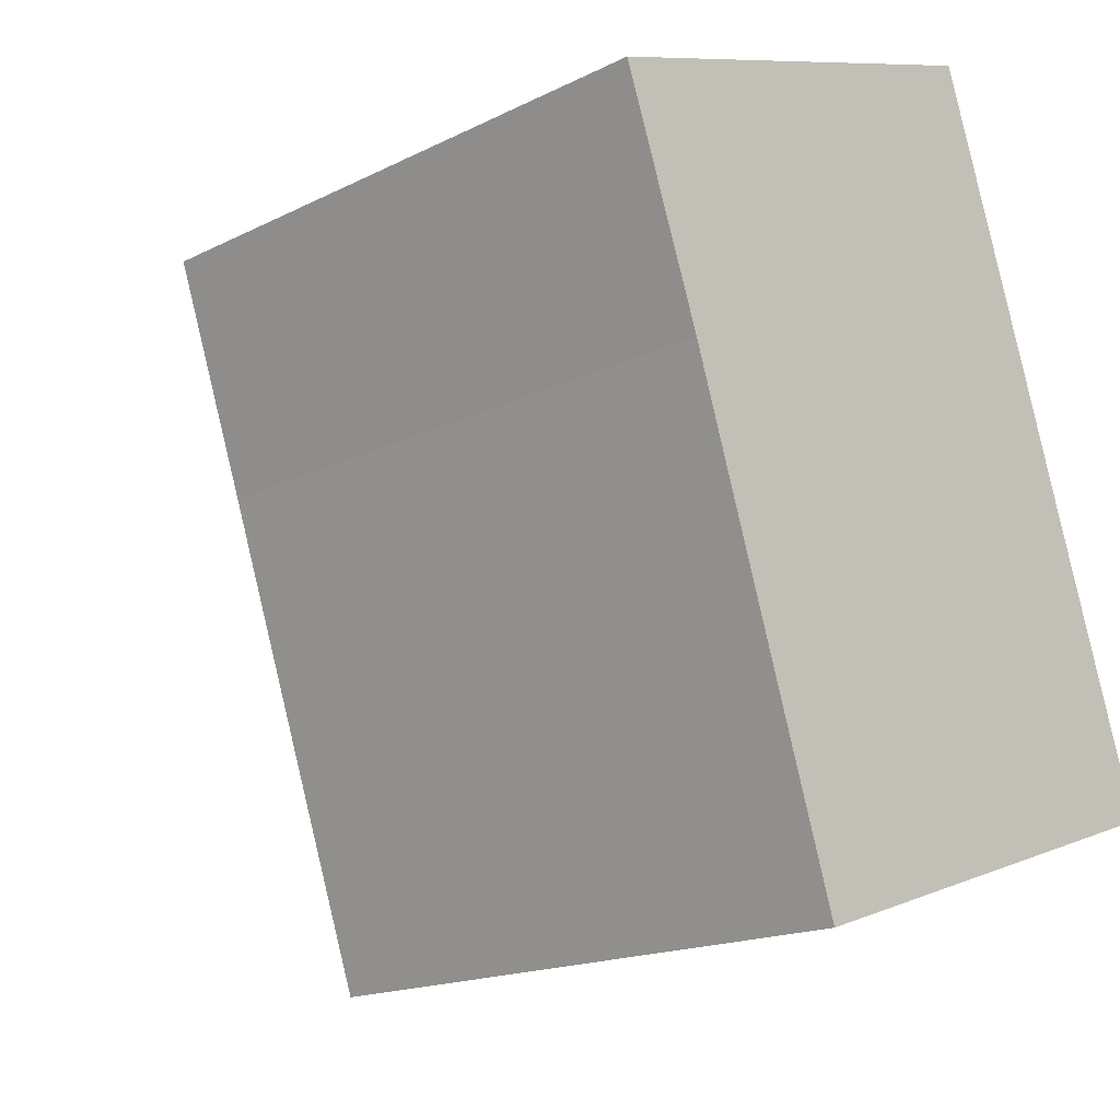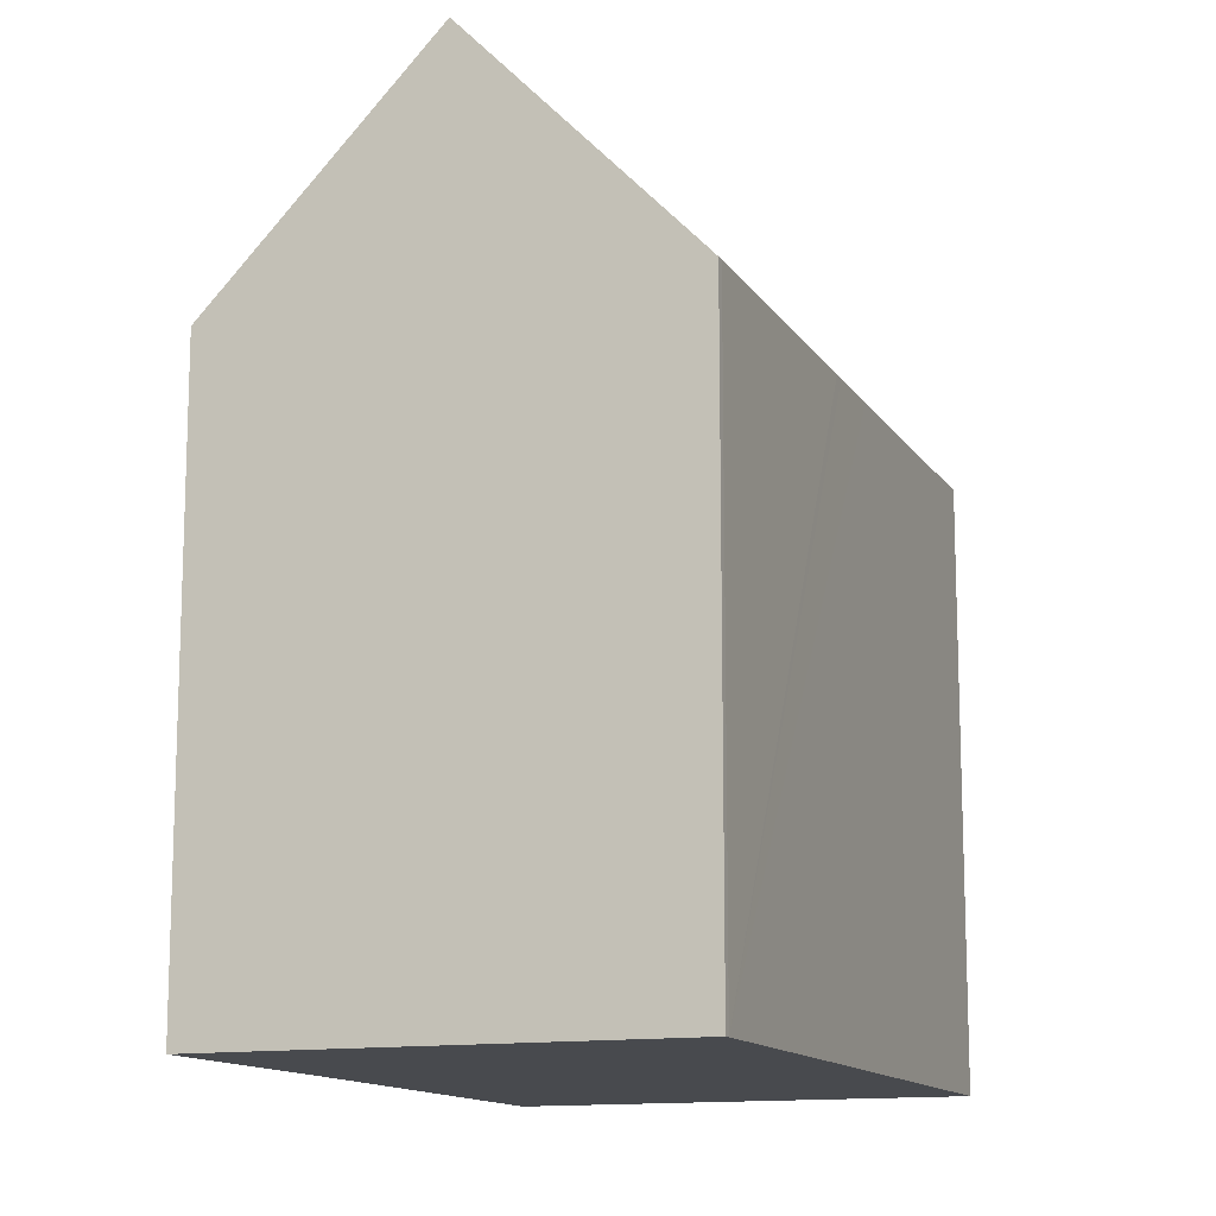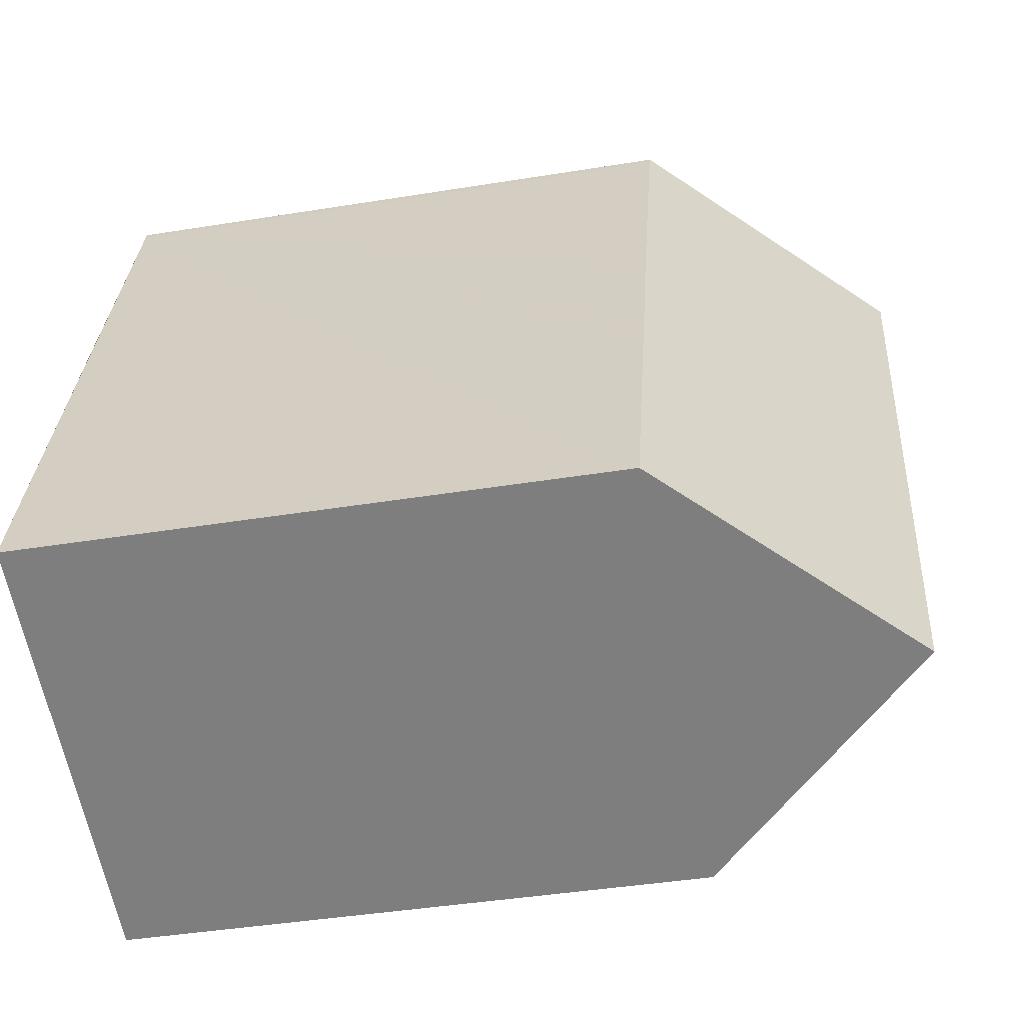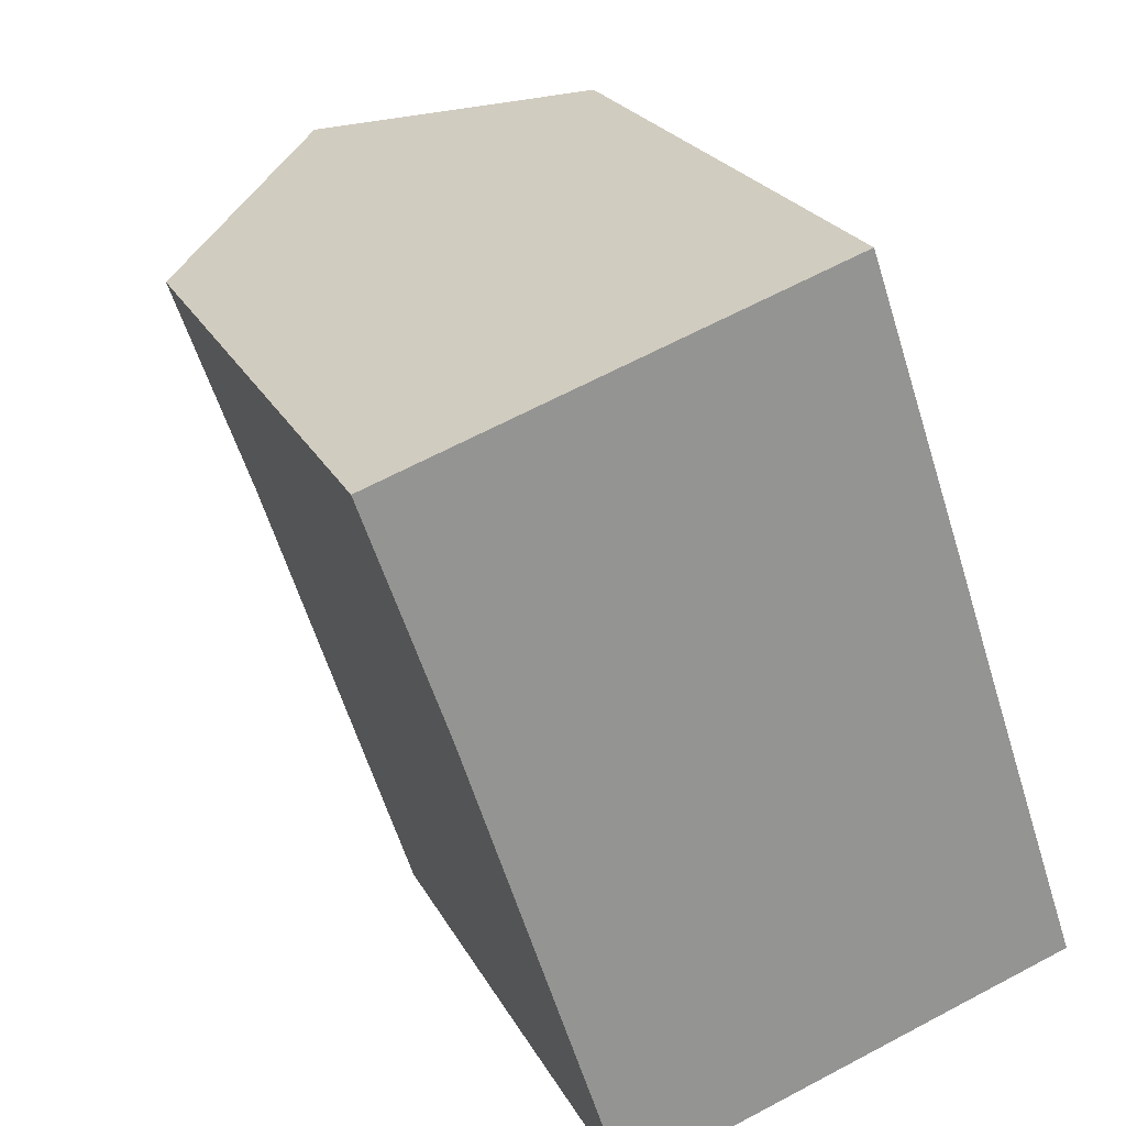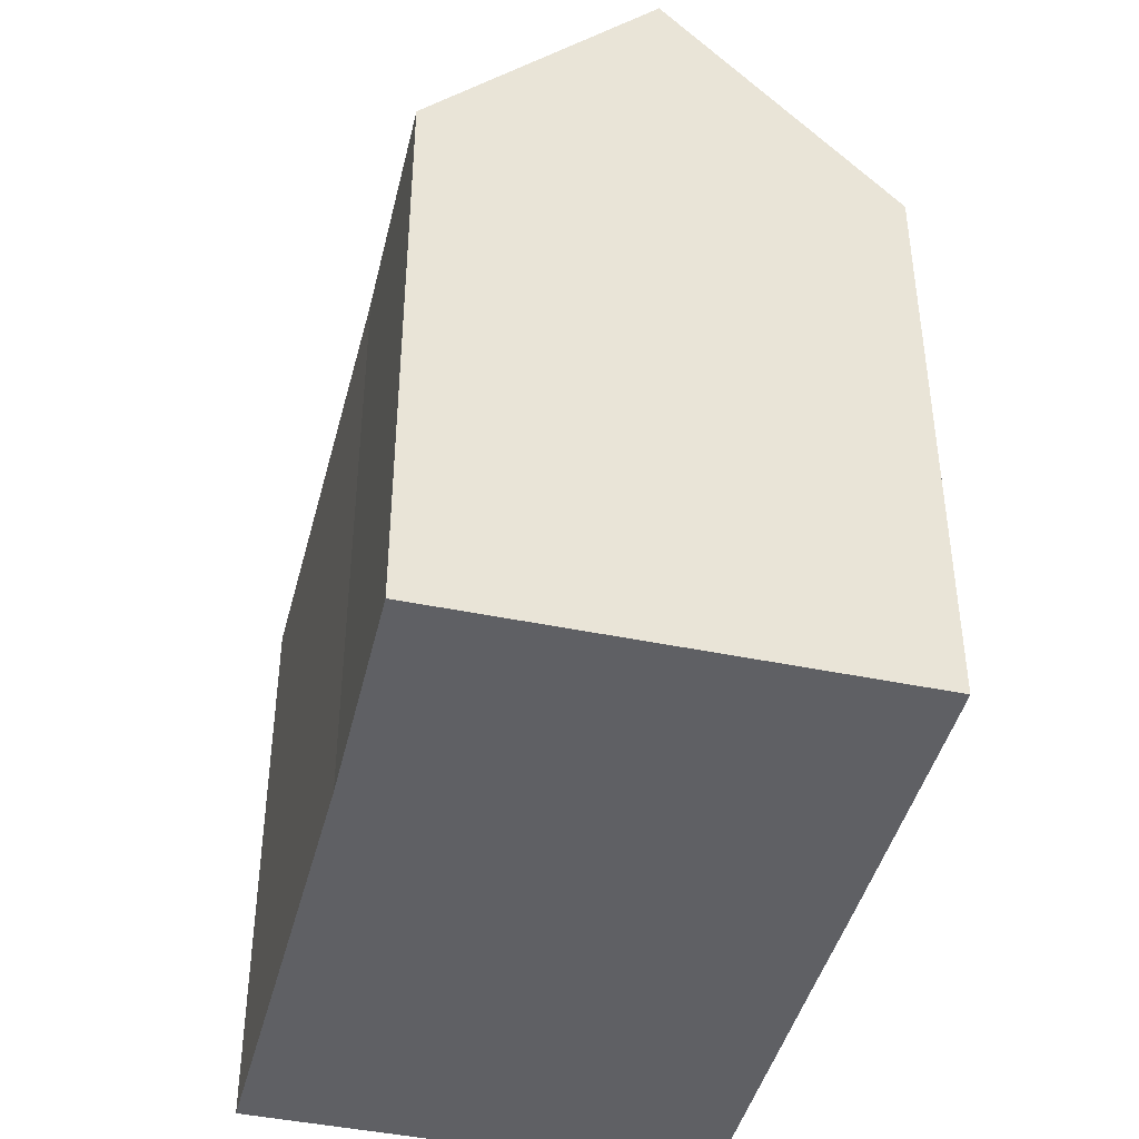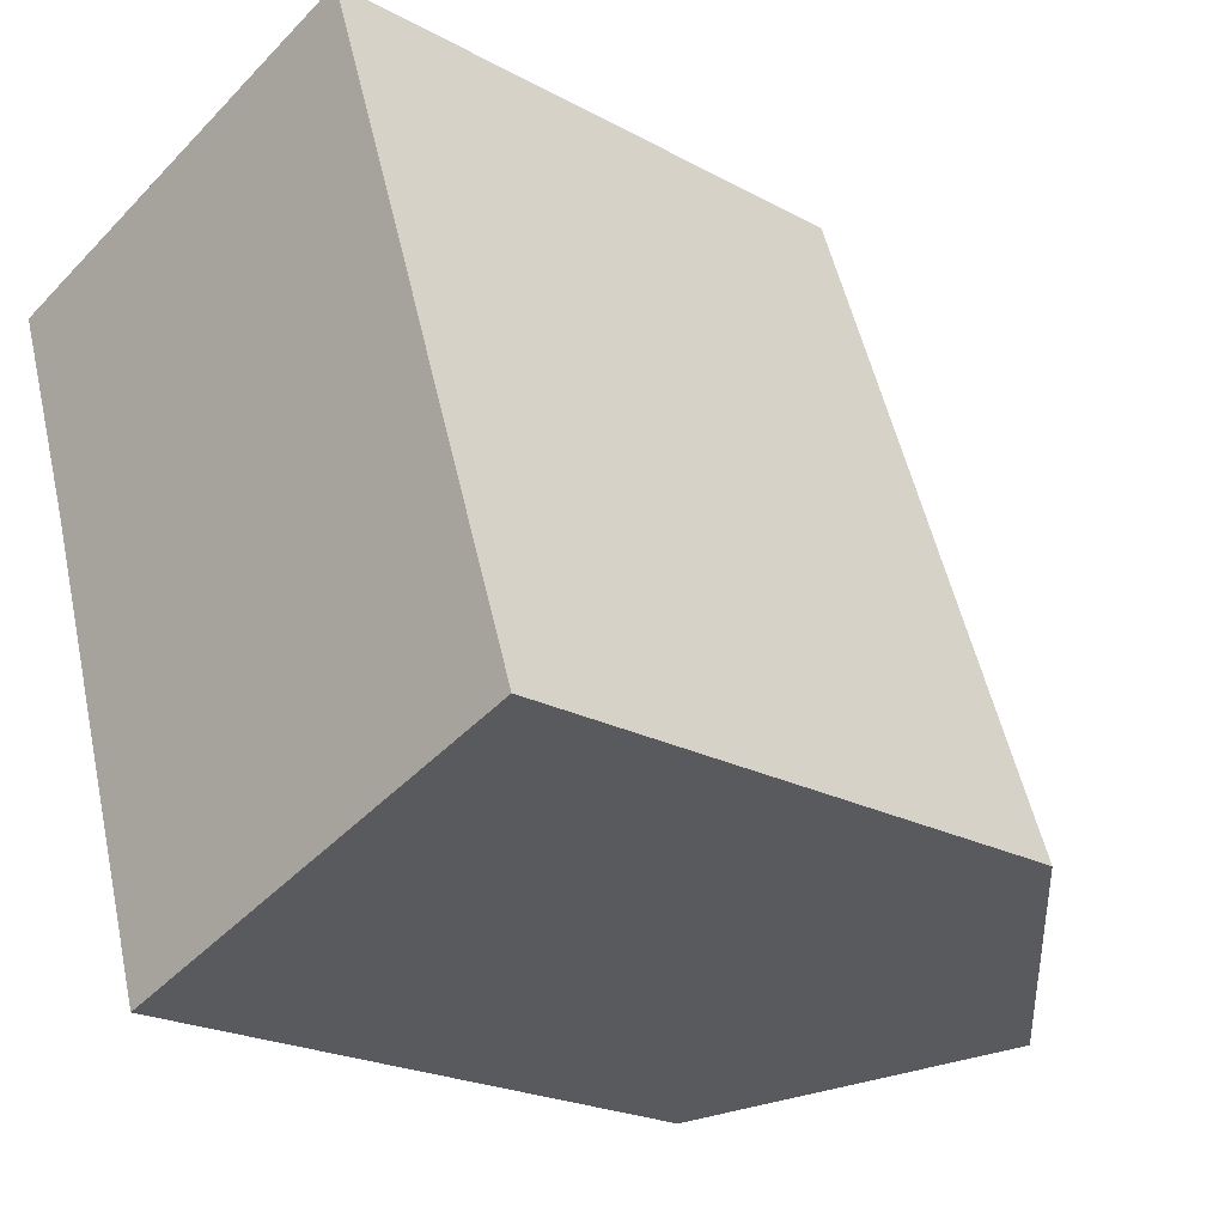
<metadata>
{"format":"obj","ext":"obj","renderer":"f3d","projection":"perspective","resolution":1024,"background":"white","views":[{"elev":-16.7,"azim":-44.6,"up":"+Z"},{"elev":-13.1,"azim":2.3,"up":"+Y"},{"elev":-41.7,"azim":101.1,"up":"+Z"},{"elev":22.7,"azim":-21.2,"up":"+Z"},{"elev":-43.6,"azim":-32.5,"up":"+Y"},{"elev":-21.7,"azim":46.2,"up":"+Z"}]}
</metadata>
<code>
v  10.7 14.57 3.455
v  10.63 14.58 3.618
v  10.64 14.57 3.622
v  5.328 20.34 1.813
v  13.13 14.56 -3.724
v  13.23 14.56 -4.027
v  13.83 14.57 -5.821
v  10.98 20.34 -14.96
v  14.33 14.57 -7.306
v  16.3 14.57 -13.18
v  5.65 14.56 -16.76
v  1.916 14.64 -5.422
v  0 14.56 8.914e-16
v  10.64 -2.218e-16 3.622
v  10.7 -2.116e-16 3.455
v  16.3 8.067e-16 -13.18
v  13.83 3.564e-16 -5.821
v  13.23 2.466e-16 -4.027
v  13.13 2.28e-16 -3.724
v  14.33 4.474e-16 -7.306
v  5.65 1.026e-15 -16.76
v  10.98 9.163e-16 -14.96
v  1.916 3.32e-16 -5.422
v  0 0 0
v  10.63 -2.215e-16 3.618
v  5.328 -1.11e-16 1.813
g defaultobject
f 1 2 3
f 2 1 4
f 4 1 5
f 4 5 6
f 4 6 7
f 4 7 8
f 8 7 9
f 8 9 10
f 11 4 8
f 4 11 12
f 4 12 13
f 14 1 3
f 1 14 15
f 15 5 1
f 5 15 6
f 6 15 7
f 7 15 9
f 9 15 10
f 10 15 16
f 16 15 17
f 17 15 18
f 18 15 19
f 16 17 20
f 10 11 8
f 11 10 16
f 11 16 21
f 21 16 22
f 11 23 12
f 23 11 21
f 23 13 12
f 13 23 24
f 25 3 2
f 3 25 14
f 13 2 4
f 2 13 24
f 2 24 25
f 25 24 26
f 14 25 15
f 20 22 16
f 22 20 21
f 21 20 23
f 23 20 17
f 23 17 18
f 23 18 19
f 23 19 15
f 23 15 24
f 24 15 26
f 26 15 25

</code>
